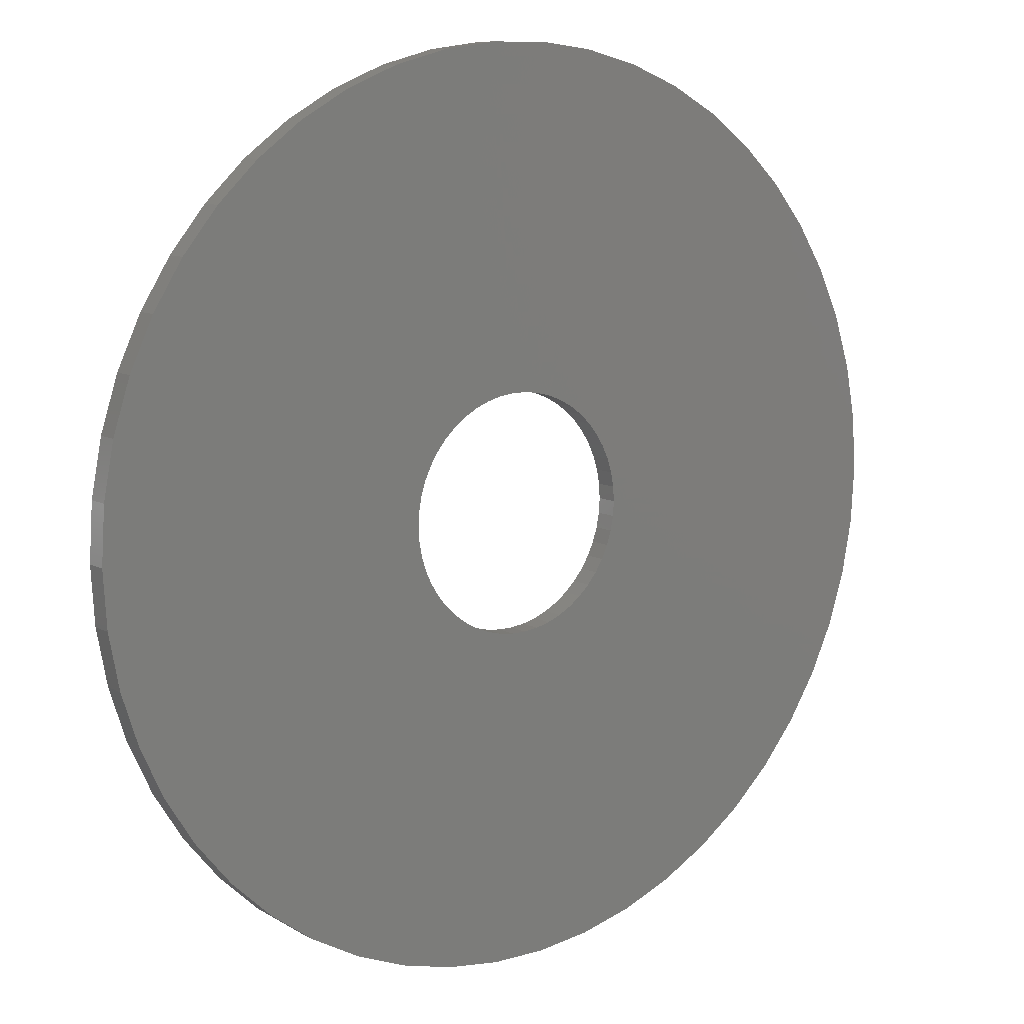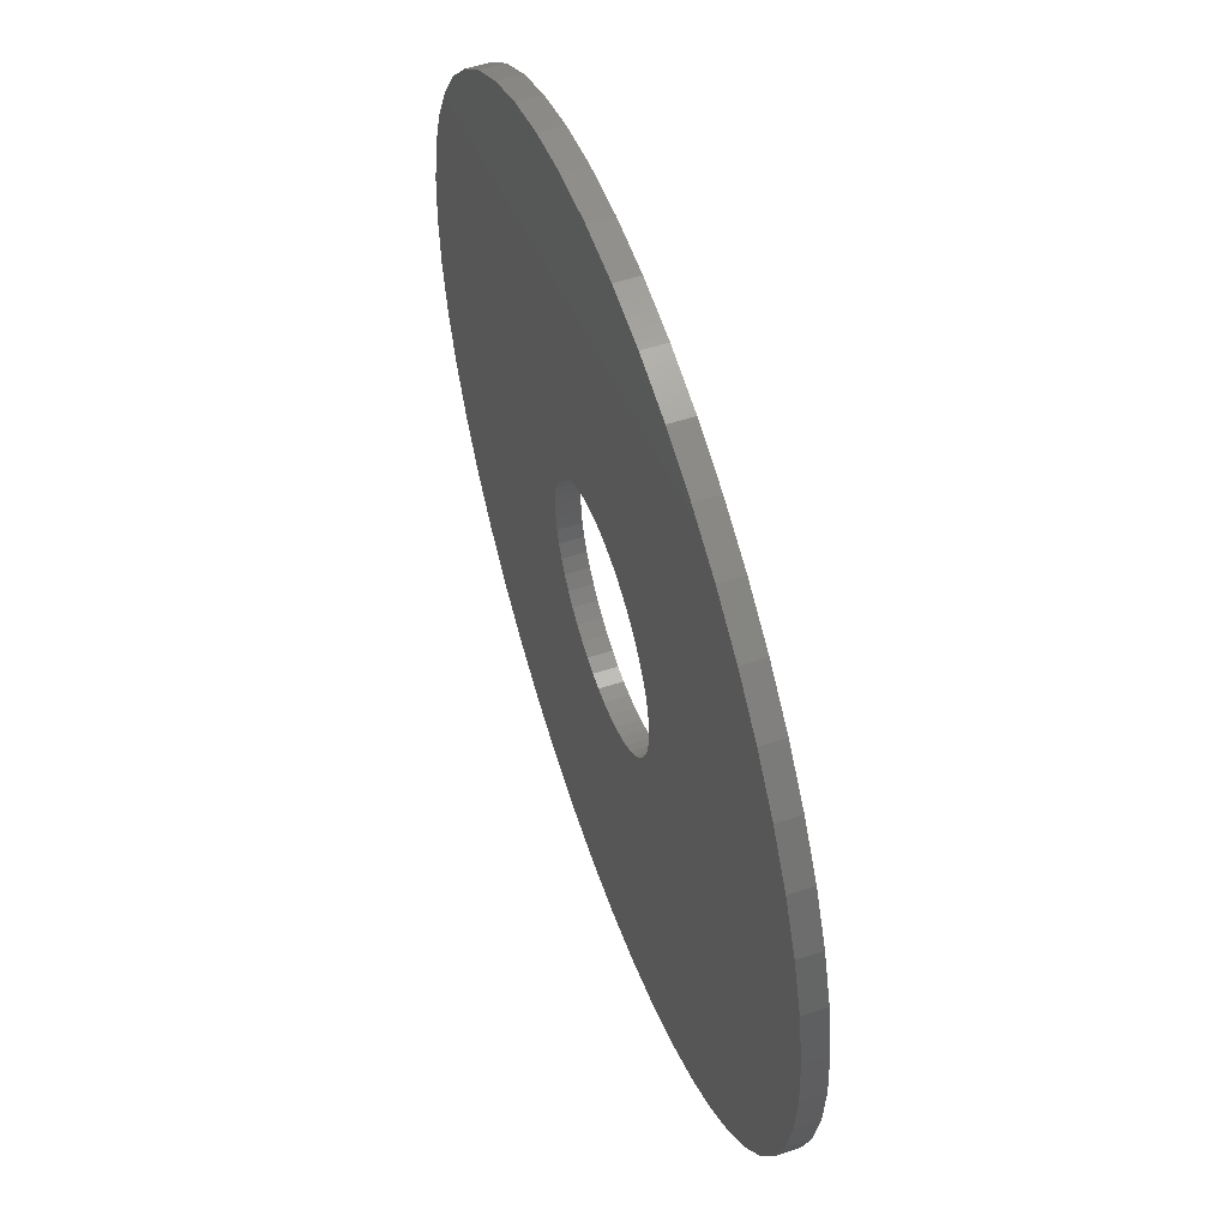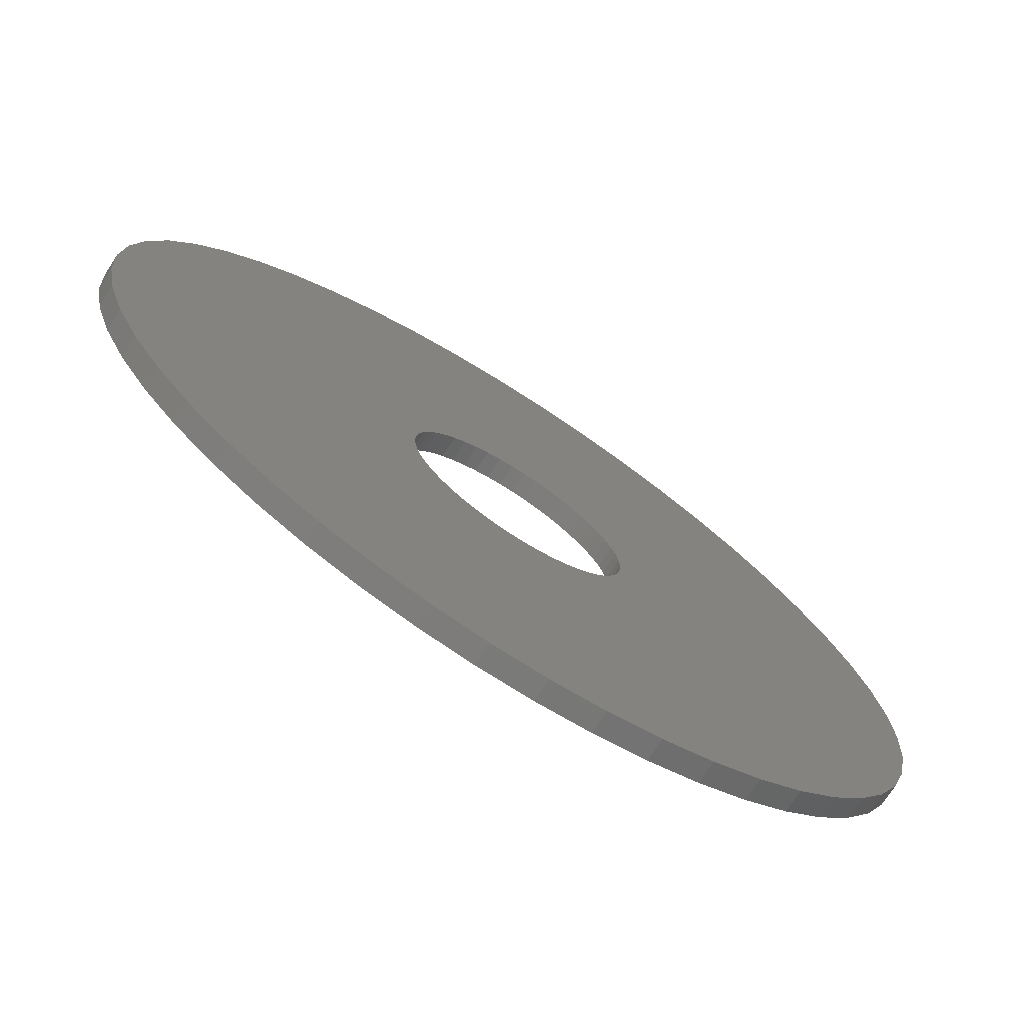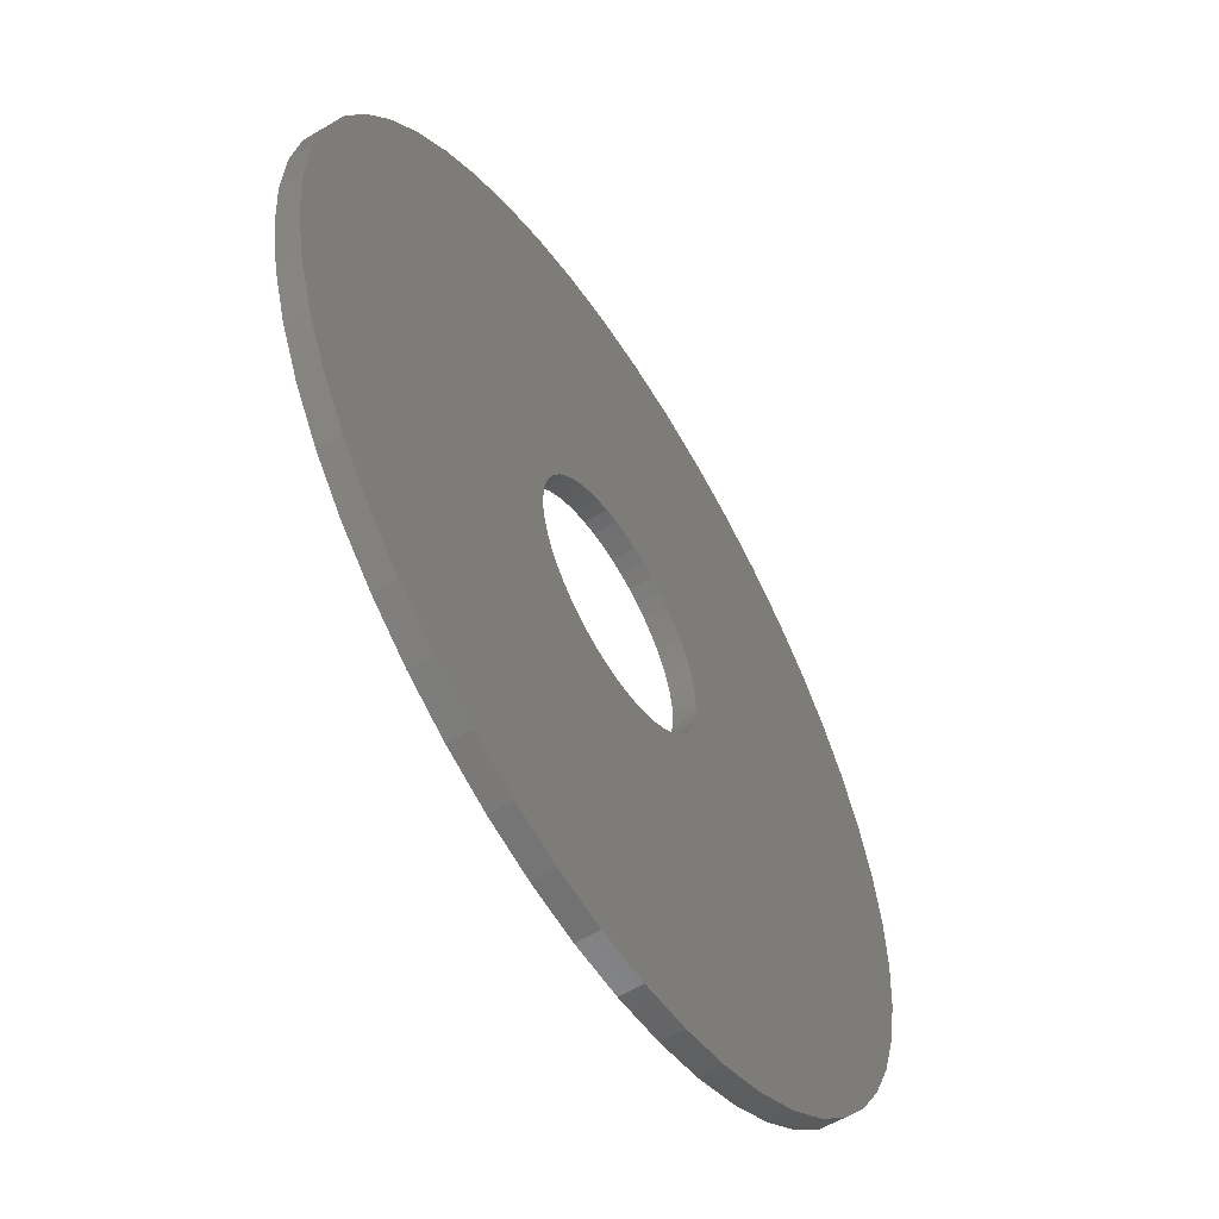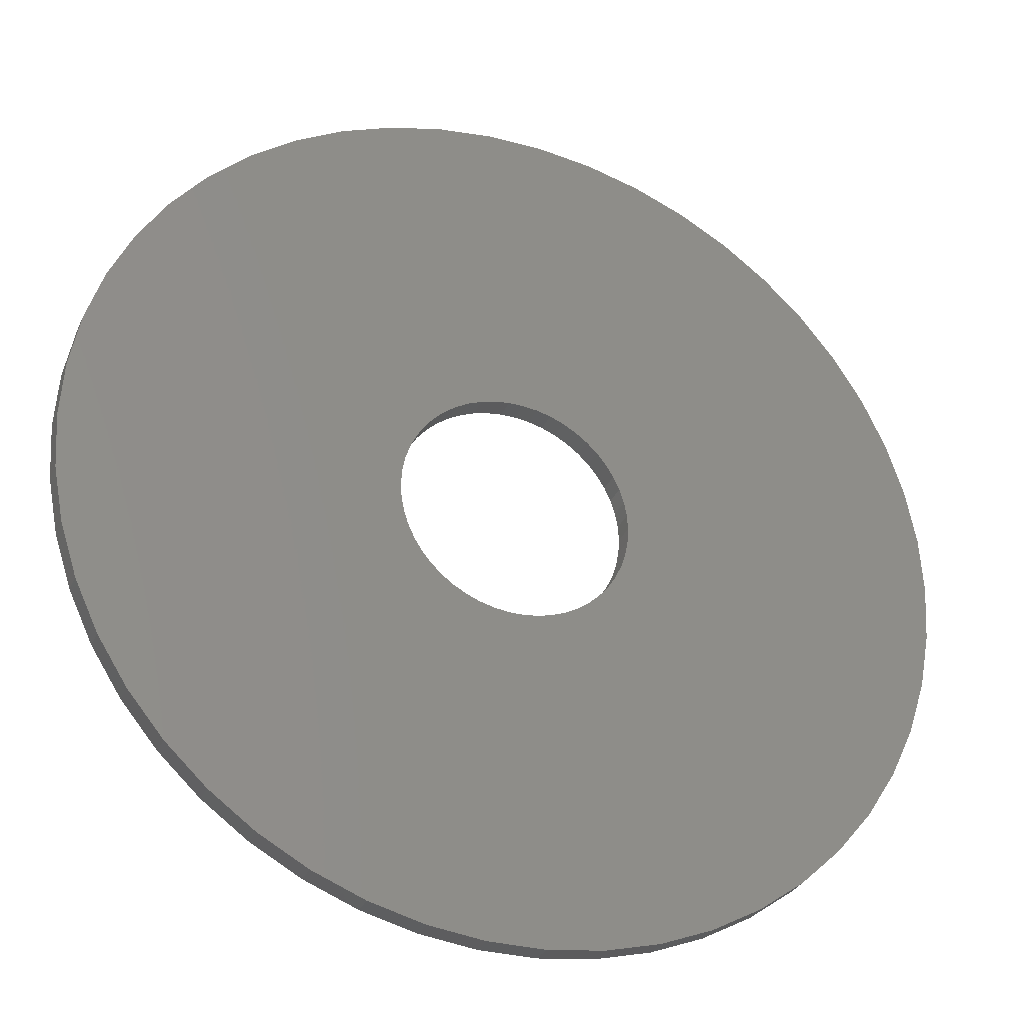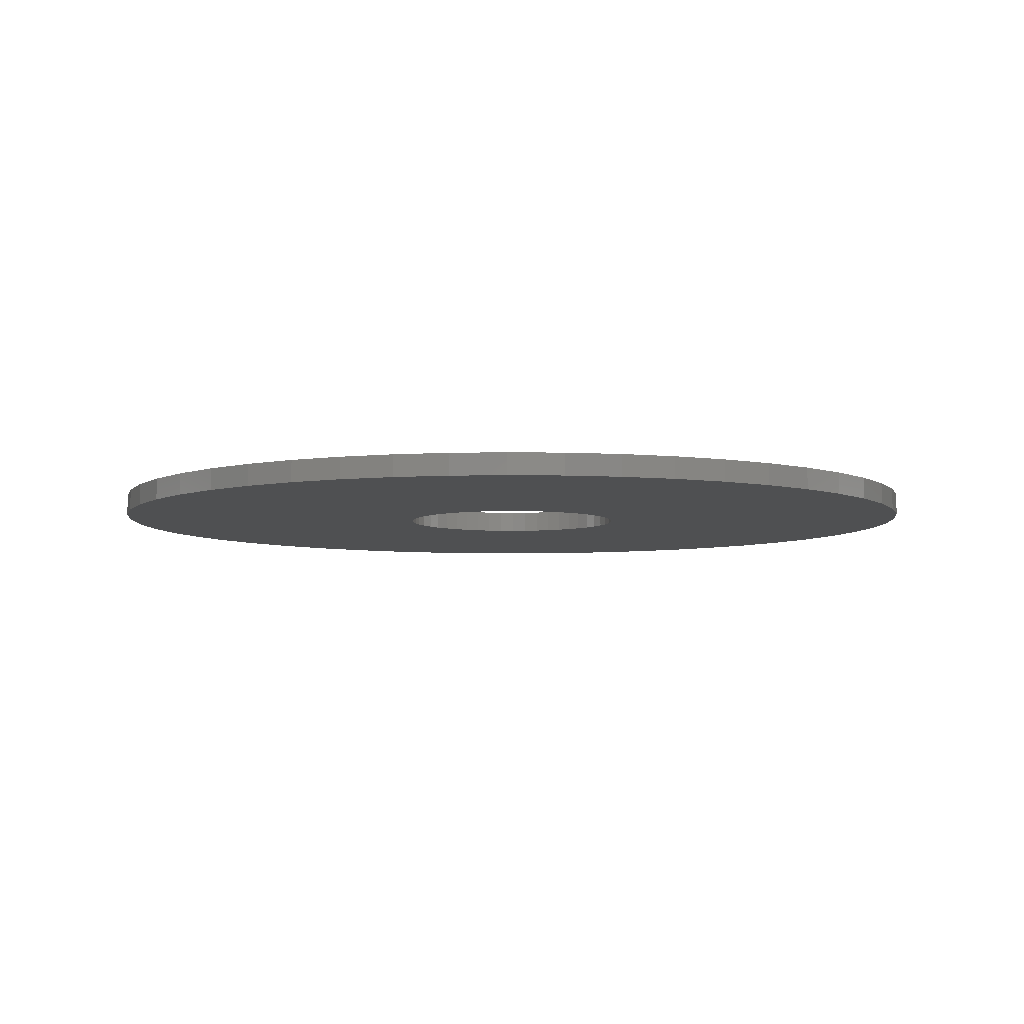
<metadata>
{"format":"stl","ext":"stl","renderer":"f3d","projection":"perspective","resolution":1024,"background":"white","views":[{"elev":10.1,"azim":143.2,"up":"+Y"},{"elev":56.1,"azim":71.1,"up":"+Y"},{"elev":-73.4,"azim":147.2,"up":"+Y"},{"elev":-57.0,"azim":-58.1,"up":"+Y"},{"elev":-30.9,"azim":-21.5,"up":"+Y"},{"elev":-6.0,"azim":169.8,"up":"+Z"}]}
</metadata>
<code>
# stl→obj: 200 verts, 400 faces
v 20 0 0.5
v 19.84 2.507 -0.5
v 19.84 2.507 0.5
v 20 0 -0.5
v -20 0 -0.5
v -19.84 2.507 0.5
v -19.84 2.507 -0.5
v -20 0 0.5
v 1.256 19.96 -0.5
v -1.256 19.96 0.5
v 1.256 19.96 0.5
v -1.256 19.96 -0.5
v 14.58 13.69 -0.5
v 12.75 15.41 0.5
v 14.58 13.69 0.5
v 12.75 15.41 -0.5
v -12.75 15.41 -0.5
v -14.58 13.69 0.5
v -12.75 15.41 0.5
v -14.58 13.69 -0.5
v -6.18 19.02 -0.5
v -8.516 18.1 0.5
v -6.18 19.02 0.5
v -8.516 18.1 -0.5
v 18.6 7.362 0.5
v 17.53 9.635 -0.5
v 17.53 9.635 0.5
v 18.6 7.362 -0.5
v 8.516 18.1 -0.5
v 6.18 19.02 0.5
v 8.516 18.1 0.5
v 6.18 19.02 -0.5
v 10.72 16.89 0.5
v 10.72 16.89 -0.5
v -17.53 9.635 -0.5
v -16.18 11.76 0.5
v -16.18 11.76 -0.5
v -17.53 9.635 0.5
v -19.37 4.974 -0.5
v -18.6 7.362 0.5
v -18.6 7.362 -0.5
v -19.37 4.974 0.5
v -10.72 16.89 0.5
v -10.72 16.89 -0.5
v -3.748 19.65 0.5
v -3.748 19.65 -0.5
v 19.84 -2.507 0.5
v 19.84 -2.507 -0.5
v -6.18 -19.02 -0.5
v -3.748 -19.65 0.5
v -6.18 -19.02 0.5
v -3.748 -19.65 -0.5
v 1.256 -19.96 -0.5
v 3.748 -19.65 0.5
v 1.256 -19.96 0.5
v 3.748 -19.65 -0.5
v 19.37 4.974 0.5
v 19.37 4.974 -0.5
v 16.18 11.76 0.5
v 16.18 11.76 -0.5
v 3.748 19.65 0.5
v 3.748 19.65 -0.5
v 18.6 -7.362 0.5
v 19.37 -4.974 -0.5
v 19.37 -4.974 0.5
v 18.6 -7.362 -0.5
v -18.6 -7.362 -0.5
v -19.37 -4.974 0.5
v -19.37 -4.974 -0.5
v -18.6 -7.362 0.5
v 6.18 -19.02 -0.5
v 8.516 -18.1 0.5
v 6.18 -19.02 0.5
v 8.516 -18.1 -0.5
v 5.25 0 0.5
v 5.209 0.658 0.5
v 5.085 1.306 0.5
v 5.209 -0.658 0.5
v 4.881 1.933 0.5
v 4.601 2.529 0.5
v 5.085 -1.306 0.5
v 4.247 3.086 0.5
v 3.827 3.594 0.5
v 4.881 -1.933 0.5
v 3.346 4.045 0.5
v 17.53 -9.635 0.5
v 2.813 4.433 0.5
v 4.601 -2.529 0.5
v 2.235 4.75 0.5
v 16.18 -11.76 0.5
v 4.247 -3.086 0.5
v 1.622 4.993 0.5
v 0.9838 5.157 0.5
v 0.3296 5.24 0.5
v -0.3296 5.24 0.5
v -0.9838 5.157 0.5
v -1.622 4.993 0.5
v -2.235 4.75 0.5
v -2.813 4.433 0.5
v -3.346 4.045 0.5
v -3.827 3.594 0.5
v -4.247 3.086 0.5
v 14.58 -13.69 0.5
v 3.827 -3.594 0.5
v 12.75 -15.41 0.5
v 3.346 -4.045 0.5
v 10.72 -16.89 0.5
v 2.813 -4.433 0.5
v 2.235 -4.75 0.5
v 1.622 -4.993 0.5
v 0.9838 -5.157 0.5
v 0.3296 -5.24 0.5
v -0.3296 -5.24 0.5
v -1.256 -19.96 0.5
v -0.9838 -5.157 0.5
v -1.622 -4.993 0.5
v -2.235 -4.75 0.5
v -8.516 -18.1 0.5
v -2.813 -4.433 0.5
v -10.72 -16.89 0.5
v -3.346 -4.045 0.5
v -12.75 -15.41 0.5
v -3.827 -3.594 0.5
v -14.58 -13.69 0.5
v -4.247 -3.086 0.5
v -16.18 -11.76 0.5
v -4.601 -2.529 0.5
v -17.53 -9.635 0.5
v -4.881 -1.933 0.5
v -5.085 -1.306 0.5
v -5.209 -0.658 0.5
v -19.84 -2.507 0.5
v -5.25 0 0.5
v -4.601 2.529 0.5
v -4.881 1.933 0.5
v -5.085 1.306 0.5
v -5.209 0.658 0.5
v 10.72 -16.89 -0.5
v 16.18 -11.76 -0.5
v 14.58 -13.69 -0.5
v 17.53 -9.635 -0.5
v -1.256 -19.96 -0.5
v -8.516 -18.1 -0.5
v -14.58 -13.69 -0.5
v -16.18 -11.76 -0.5
v -19.84 -2.507 -0.5
v 12.75 -15.41 -0.5
v -12.75 -15.41 -0.5
v -10.72 -16.89 -0.5
v -17.53 -9.635 -0.5
v 5.25 0 -0.5
v 5.209 -0.658 -0.5
v 5.085 -1.306 -0.5
v 5.209 0.658 -0.5
v 4.881 -1.933 -0.5
v 4.601 -2.529 -0.5
v 5.085 1.306 -0.5
v 4.247 -3.086 -0.5
v 3.827 -3.594 -0.5
v 4.881 1.933 -0.5
v 3.346 -4.045 -0.5
v 2.813 -4.433 -0.5
v 4.601 2.529 -0.5
v 2.235 -4.75 -0.5
v 4.247 3.086 -0.5
v 1.622 -4.993 -0.5
v 0.9838 -5.157 -0.5
v 0.3296 -5.24 -0.5
v -0.3296 -5.24 -0.5
v -0.9838 -5.157 -0.5
v -1.622 -4.993 -0.5
v -2.235 -4.75 -0.5
v -2.813 -4.433 -0.5
v -3.346 -4.045 -0.5
v -3.827 -3.594 -0.5
v -4.247 -3.086 -0.5
v 3.827 3.594 -0.5
v 3.346 4.045 -0.5
v 2.813 4.433 -0.5
v 2.235 4.75 -0.5
v 1.622 4.993 -0.5
v 0.9838 5.157 -0.5
v 0.3296 5.24 -0.5
v -0.3296 5.24 -0.5
v -0.9838 5.157 -0.5
v -1.622 4.993 -0.5
v -2.235 4.75 -0.5
v -2.813 4.433 -0.5
v -3.346 4.045 -0.5
v -3.827 3.594 -0.5
v -4.247 3.086 -0.5
v -4.601 2.529 -0.5
v -4.881 1.933 -0.5
v -5.085 1.306 -0.5
v -5.209 0.658 -0.5
v -5.25 0 -0.5
v -4.601 -2.529 -0.5
v -4.881 -1.933 -0.5
v -5.085 -1.306 -0.5
v -5.209 -0.658 -0.5
f 1 2 3
f 2 1 4
f 5 6 7
f 6 5 8
f 9 10 11
f 10 9 12
f 13 14 15
f 14 13 16
f 17 18 19
f 18 17 20
f 21 22 23
f 22 21 24
f 25 26 27
f 26 25 28
f 29 30 31
f 30 29 32
f 16 33 14
f 33 16 34
f 35 36 37
f 36 35 38
f 37 18 20
f 18 37 36
f 39 40 41
f 40 39 42
f 24 43 22
f 43 24 44
f 12 45 10
f 45 12 46
f 47 4 1
f 4 47 48
f 49 50 51
f 50 49 52
f 53 54 55
f 54 53 56
f 57 28 25
f 28 57 58
f 3 58 57
f 58 3 2
f 59 13 15
f 13 59 60
f 27 60 59
f 60 27 26
f 32 61 30
f 61 32 62
f 62 11 61
f 11 62 9
f 41 38 35
f 38 41 40
f 46 23 45
f 23 46 21
f 63 64 65
f 64 63 66
f 65 48 47
f 48 65 64
f 67 68 69
f 68 67 70
f 71 72 73
f 72 71 74
f 56 73 54
f 73 56 71
f 34 31 33
f 31 34 29
f 75 1 3
f 76 3 57
f 1 75 47
f 77 57 25
f 78 47 75
f 79 25 27
f 47 78 65
f 80 27 59
f 81 65 78
f 82 59 15
f 65 81 63
f 83 15 14
f 84 63 81
f 85 14 33
f 63 84 86
f 87 33 31
f 88 86 84
f 89 31 30
f 86 88 90
f 91 90 88
f 3 76 75
f 57 77 76
f 25 79 77
f 27 80 79
f 59 82 80
f 15 83 82
f 92 30 61
f 14 85 83
f 33 87 85
f 31 89 87
f 30 92 89
f 93 61 11
f 61 93 92
f 11 94 93
f 11 95 94
f 10 95 11
f 95 10 96
f 45 96 10
f 96 45 97
f 23 97 45
f 97 23 98
f 22 98 23
f 98 22 99
f 43 99 22
f 99 43 100
f 19 100 43
f 100 19 101
f 18 101 19
f 36 102 18
f 101 18 102
f 90 91 103
f 104 103 91
f 103 104 105
f 106 105 104
f 105 106 107
f 108 107 106
f 107 108 72
f 109 72 108
f 72 109 73
f 110 73 109
f 73 110 54
f 111 54 110
f 54 111 55
f 112 55 111
f 113 55 112
f 114 113 115
f 113 114 55
f 50 115 116
f 51 116 117
f 118 117 119
f 120 119 121
f 115 50 114
f 122 121 123
f 124 123 125
f 126 125 127
f 128 127 129
f 70 129 130
f 68 130 131
f 116 51 50
f 132 131 133
f 102 36 134
f 38 134 36
f 117 118 51
f 134 38 135
f 119 120 118
f 40 135 38
f 121 122 120
f 135 40 136
f 123 124 122
f 42 136 40
f 125 126 124
f 136 42 137
f 127 128 126
f 6 137 42
f 129 70 128
f 137 6 133
f 130 68 70
f 8 133 6
f 131 132 68
f 133 8 132
f 7 42 39
f 42 7 6
f 44 19 43
f 19 44 17
f 74 107 72
f 107 74 138
f 103 139 90
f 139 103 140
f 90 141 86
f 141 90 139
f 142 55 114
f 55 142 53
f 143 51 118
f 51 143 49
f 144 126 145
f 126 144 124
f 146 8 5
f 8 146 132
f 147 103 105
f 103 147 140
f 138 105 107
f 105 138 147
f 86 66 63
f 66 86 141
f 52 114 50
f 114 52 142
f 144 122 124
f 122 144 148
f 149 118 120
f 118 149 143
f 145 128 150
f 128 145 126
f 150 70 67
f 70 150 128
f 151 4 48
f 152 48 64
f 4 151 2
f 153 64 66
f 154 2 151
f 155 66 141
f 2 154 58
f 156 141 139
f 157 58 154
f 158 139 140
f 58 157 28
f 159 140 147
f 160 28 157
f 161 147 138
f 28 160 26
f 162 138 74
f 163 26 160
f 164 74 71
f 26 163 60
f 165 60 163
f 48 152 151
f 64 153 152
f 66 155 153
f 141 156 155
f 139 158 156
f 140 159 158
f 166 71 56
f 147 161 159
f 138 162 161
f 74 164 162
f 71 166 164
f 167 56 53
f 56 167 166
f 53 168 167
f 53 169 168
f 142 169 53
f 169 142 170
f 52 170 142
f 170 52 171
f 49 171 52
f 171 49 172
f 143 172 49
f 172 143 173
f 149 173 143
f 173 149 174
f 148 174 149
f 174 148 175
f 144 175 148
f 145 176 144
f 175 144 176
f 60 165 13
f 177 13 165
f 13 177 16
f 178 16 177
f 16 178 34
f 179 34 178
f 34 179 29
f 180 29 179
f 29 180 32
f 181 32 180
f 32 181 62
f 182 62 181
f 62 182 9
f 183 9 182
f 184 9 183
f 12 184 185
f 184 12 9
f 46 185 186
f 21 186 187
f 24 187 188
f 44 188 189
f 185 46 12
f 17 189 190
f 20 190 191
f 37 191 192
f 35 192 193
f 41 193 194
f 39 194 195
f 186 21 46
f 7 195 196
f 176 145 197
f 150 197 145
f 187 24 21
f 197 150 198
f 188 44 24
f 67 198 150
f 189 17 44
f 198 67 199
f 190 20 17
f 69 199 67
f 191 37 20
f 199 69 200
f 192 35 37
f 146 200 69
f 193 41 35
f 200 146 196
f 194 39 41
f 5 196 146
f 195 7 39
f 196 5 7
f 69 132 146
f 132 69 68
f 148 120 122
f 120 148 149
f 163 82 165
f 82 163 80
f 181 89 92
f 89 181 180
f 187 97 98
f 97 187 186
f 135 192 134
f 192 135 193
f 152 75 151
f 75 152 78
f 164 110 109
f 110 164 166
f 178 83 85
f 83 178 177
f 184 94 95
f 94 184 183
f 133 195 137
f 195 133 196
f 137 194 136
f 194 137 195
f 102 190 101
f 190 102 191
f 188 98 99
f 98 188 187
f 189 99 100
f 99 189 188
f 151 76 154
f 76 151 75
f 162 109 108
f 109 162 164
f 156 84 155
f 84 156 88
f 169 115 113
f 115 169 170
f 166 111 110
f 111 166 167
f 165 83 177
f 83 165 82
f 182 92 93
f 92 182 181
f 183 93 94
f 93 183 182
f 179 85 87
f 85 179 178
f 180 87 89
f 87 180 179
f 136 193 135
f 193 136 194
f 134 191 102
f 191 134 192
f 185 95 96
f 95 185 184
f 186 96 97
f 96 186 185
f 190 100 101
f 100 190 189
f 153 78 152
f 78 153 81
f 159 91 158
f 91 159 104
f 158 88 156
f 88 158 91
f 131 196 133
f 196 131 200
f 125 197 127
f 197 125 176
f 130 200 131
f 200 130 199
f 127 198 129
f 198 127 197
f 167 112 111
f 112 167 168
f 160 80 163
f 80 160 79
f 157 79 160
f 79 157 77
f 154 77 157
f 77 154 76
f 172 119 117
f 119 172 173
f 129 199 130
f 199 129 198
f 161 108 106
f 108 161 162
f 155 81 153
f 81 155 84
f 174 123 121
f 123 174 175
f 168 113 112
f 113 168 169
f 171 117 116
f 117 171 172
f 123 176 125
f 176 123 175
f 159 106 104
f 106 159 161
f 170 116 115
f 116 170 171
f 173 121 119
f 121 173 174

</code>
